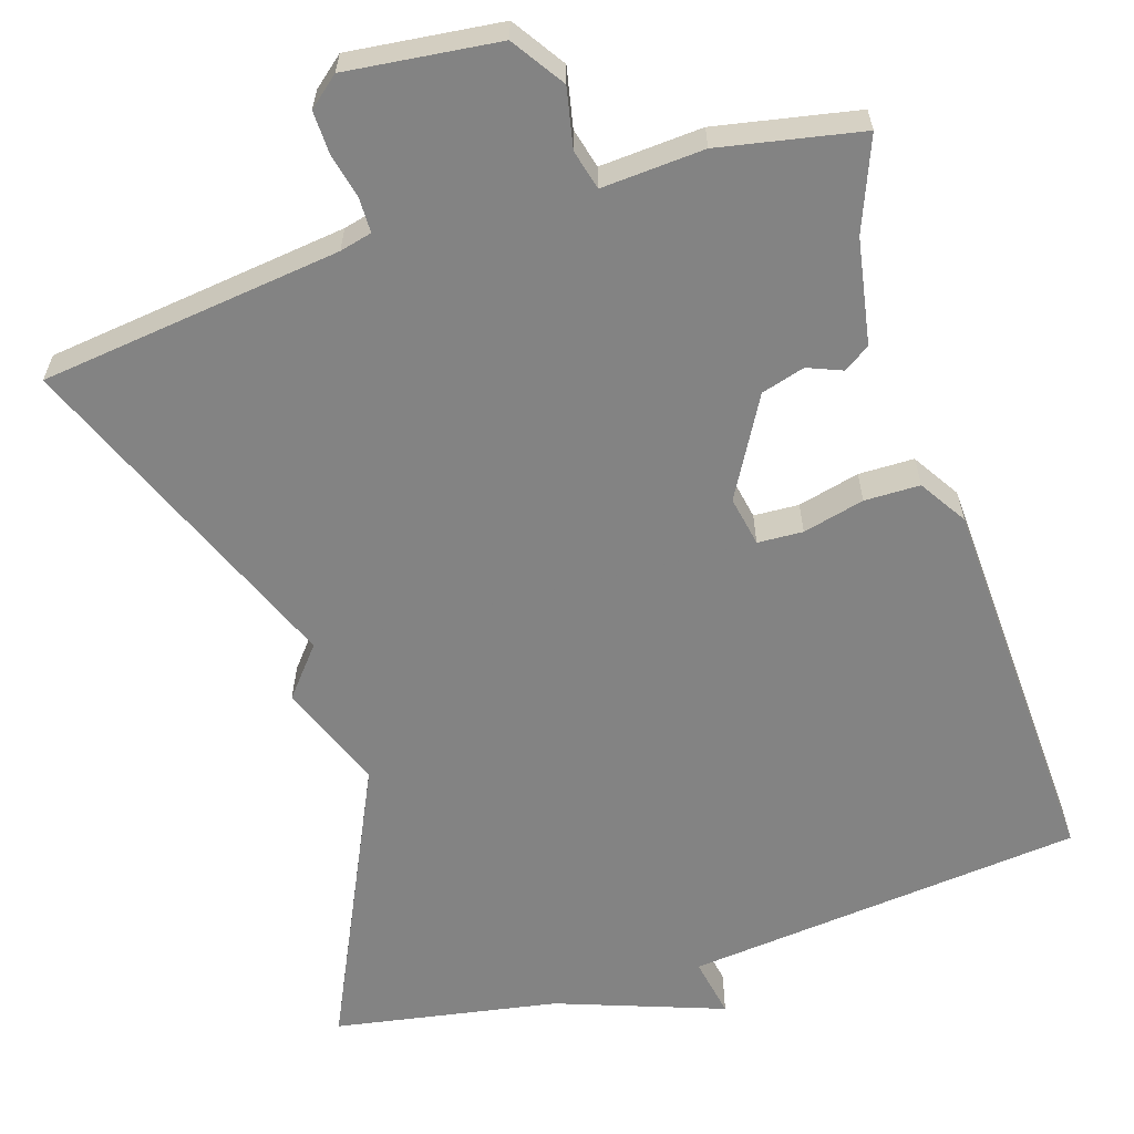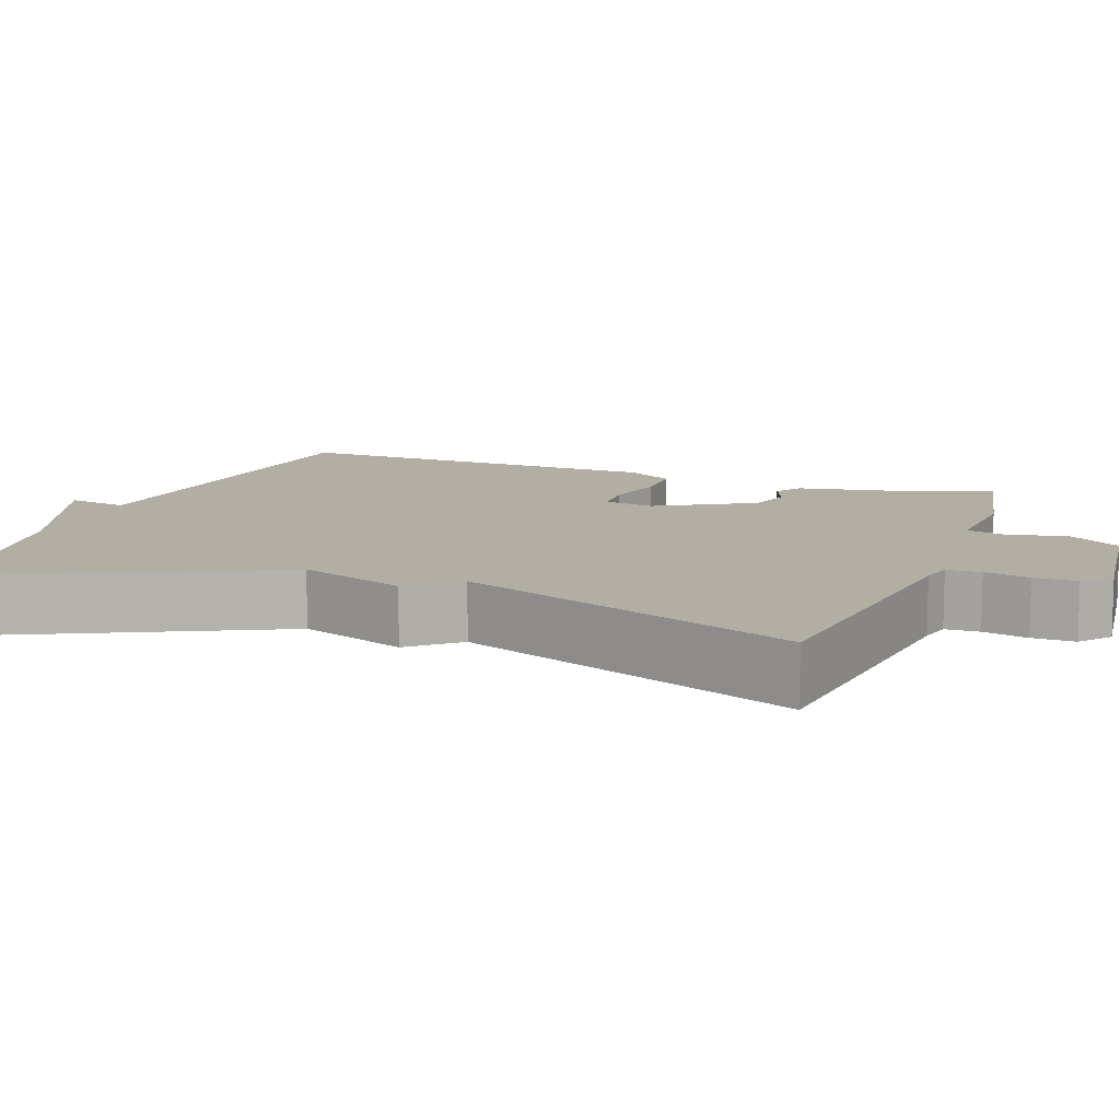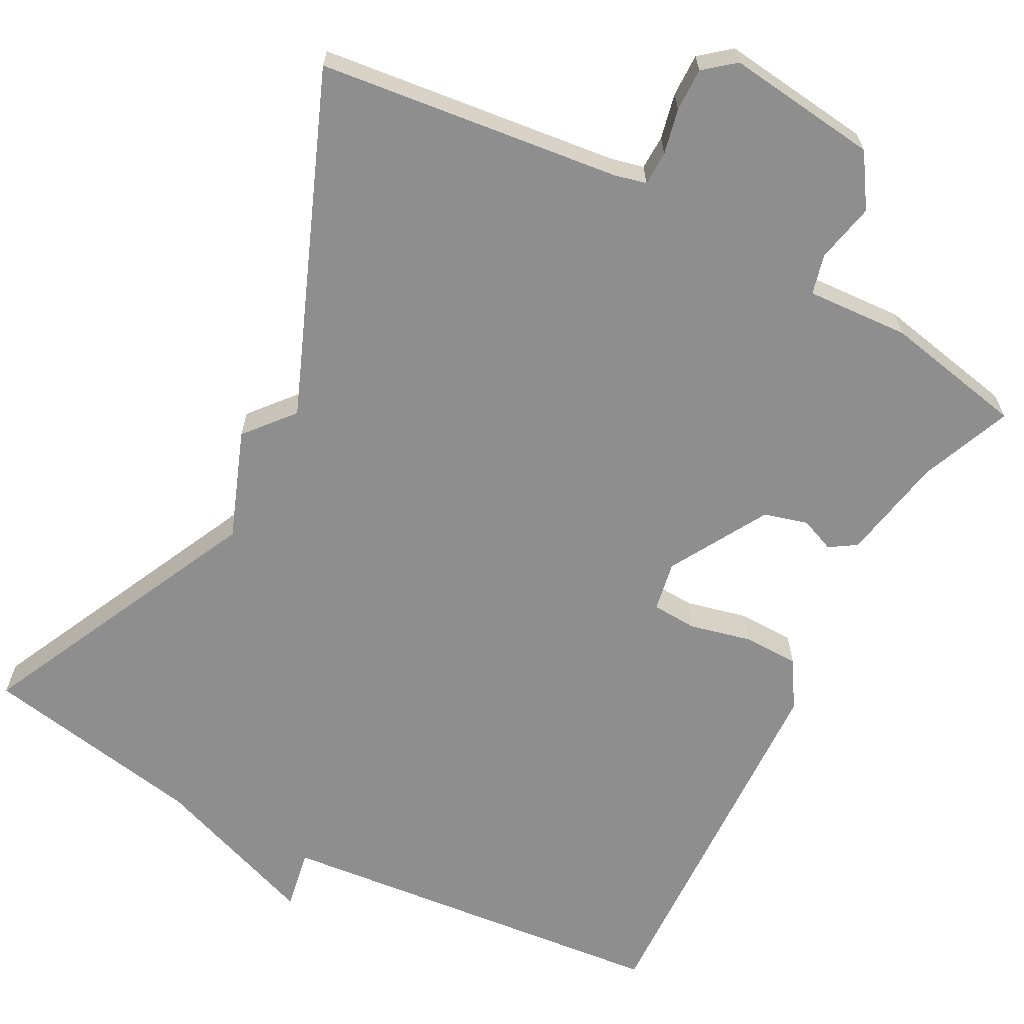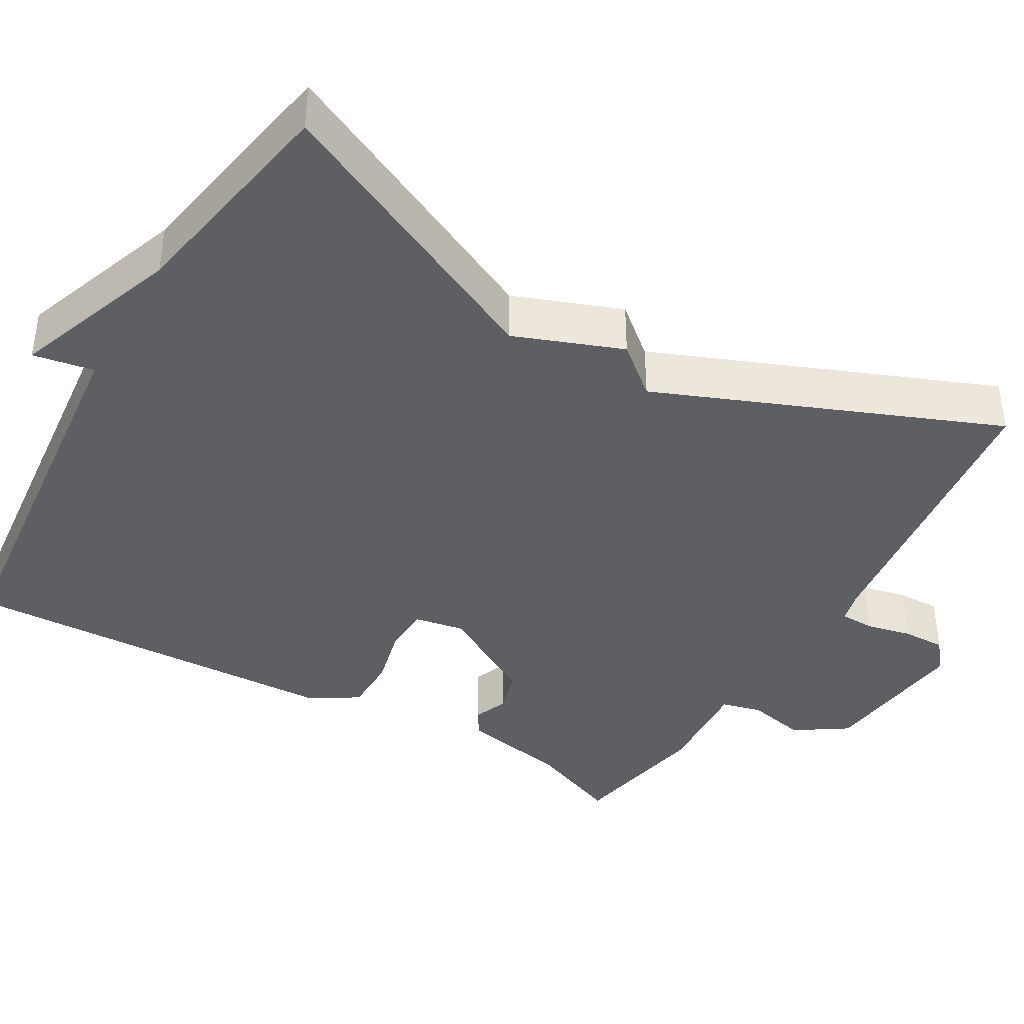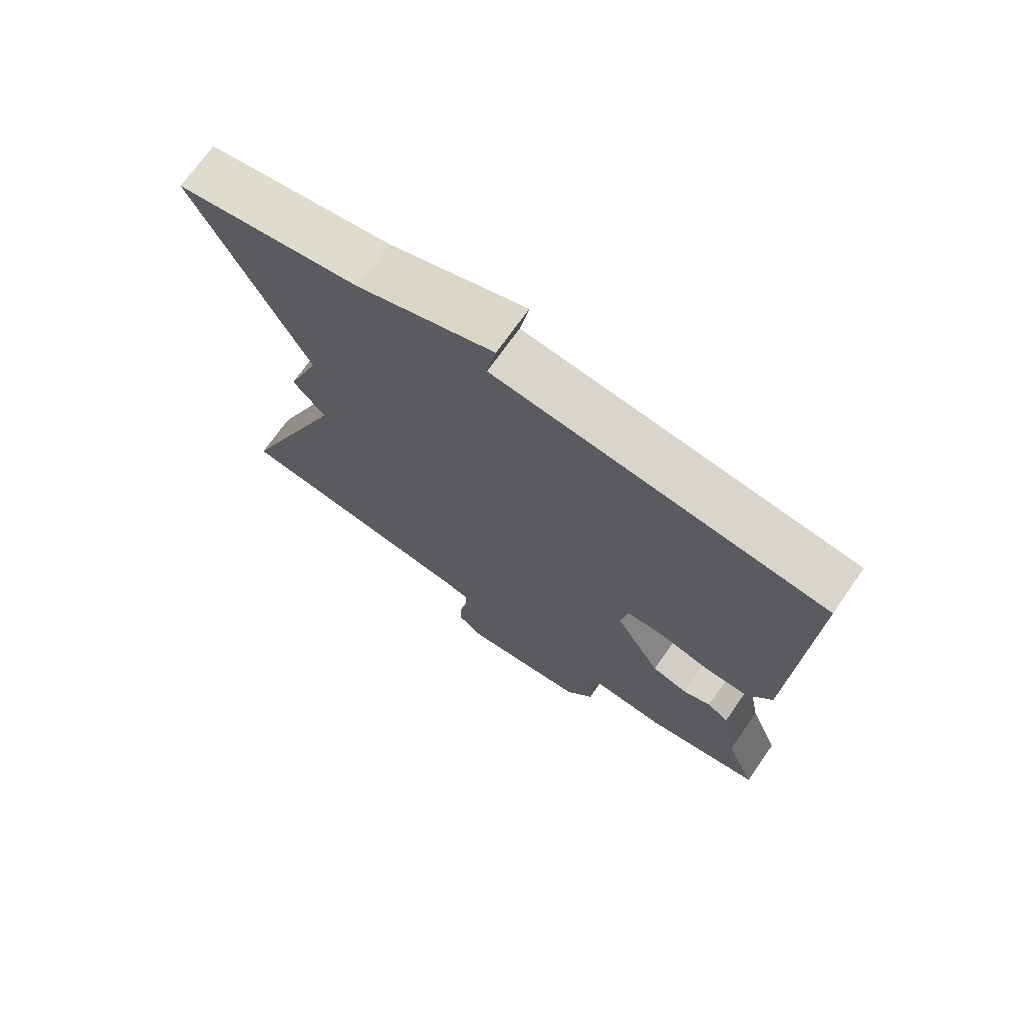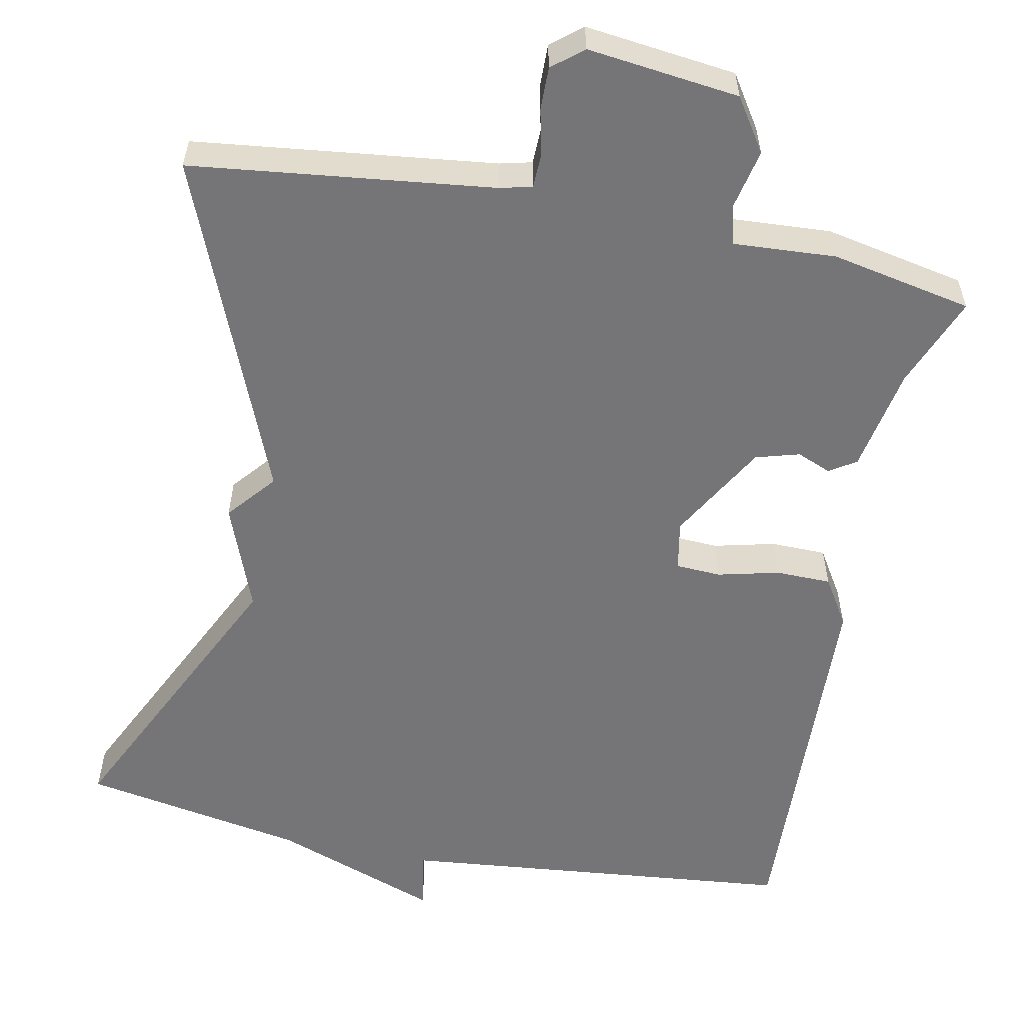
<metadata>
{"format":"obj","ext":"obj","renderer":"f3d","projection":"perspective","resolution":1024,"background":"white","views":[{"elev":-61.0,"azim":-162.2,"up":"+Y"},{"elev":10.9,"azim":110.2,"up":"+Y"},{"elev":-65.0,"azim":152.0,"up":"+Y"},{"elev":-40.2,"azim":60.0,"up":"+Y"},{"elev":71.5,"azim":-144.9,"up":"+Z"},{"elev":-56.6,"azim":168.7,"up":"+Y"}]}
</metadata>
<code>
v 0.5 0.07 -0.5
v 0.114 0.07 -0.546
v 0.073 0.07 -0.556
v 0.072 0.07 -0.6
v 0.085 0.07 -0.658
v 0.086 0.07 -0.713
v 0.047 0.07 -0.745
v -0.147 0.07 -0.722
v -0.191 0.07 -0.655
v -0.175 0.07 -0.579
v -0.188 0.07 -0.528
v -0.319 0.07 -0.536
v -0.5 0.07 -0.5
v -0.453 0.07 -0.383
v -0.428 0.07 -0.248
v -0.394 0.07 -0.226
v -0.35 0.07 -0.244
v -0.294 0.07 -0.228
v -0.222 0.07 -0.102
v -0.234 0.07 -0.038
v -0.292 0.07 -0.035
v -0.371 0.07 -0.054
v -0.442 0.07 -0.053
v -0.48 0.07 0.008
v -0.5 0.07 0.5
v 0.013 0.07 0.552
v -0.001 0.07 0.63
v 0.213 0.07 0.552
v 0.5 0.07 0.5
v 0.325 0.07 0.134
v 0.377 0.07 -0.004
v 0.325 0.07 -0.066
v 0.5 0 -0.5
v 0.114 0 -0.546
v 0.073 0 -0.556
v 0.072 0 -0.6
v 0.085 0 -0.658
v 0.086 0 -0.713
v 0.047 0 -0.745
v -0.147 0 -0.722
v -0.191 0 -0.655
v -0.175 0 -0.579
v -0.188 0 -0.528
v -0.319 0 -0.536
v -0.5 0 -0.5
v -0.453 0 -0.383
v -0.428 0 -0.248
v -0.394 0 -0.226
v -0.35 0 -0.244
v -0.294 0 -0.228
v -0.222 0 -0.102
v -0.234 0 -0.038
v -0.292 0 -0.035
v -0.371 0 -0.054
v -0.442 0 -0.053
v -0.48 0 0.008
v -0.5 0 0.5
v 0.013 0 0.552
v -0.001 0 0.63
v 0.213 0 0.552
v 0.5 0 0.5
v 0.325 0 0.134
v 0.377 0 -0.004
v 0.325 0 -0.066
f 30 31 32
f 28 29 30
f 28 30 32
f 27 28 32
f 26 27 32
f 24 25 26
f 23 24 26
f 22 23 26
f 21 22 26
f 20 21 26 32
f 32 1 2
f 20 32 2
f 19 20 2
f 14 15 16 17
f 14 17 18
f 13 14 18
f 12 13 18
f 11 12 18
f 8 9 10
f 7 8 10
f 6 7 10
f 5 6 10
f 4 5 10
f 3 4 10 11
f 11 18 19
f 3 11 19
f 2 3 19
f 64 63 62
f 62 61 60
f 64 62 60
f 64 60 59
f 64 59 58
f 58 57 56
f 58 56 55
f 58 55 54
f 58 54 53
f 64 58 53 52
f 34 33 64
f 34 64 52
f 34 52 51
f 49 48 47 46
f 50 49 46
f 50 46 45
f 50 45 44
f 50 44 43
f 42 41 40
f 42 40 39
f 42 39 38
f 42 38 37
f 42 37 36
f 43 42 36 35
f 51 50 43
f 51 43 35
f 51 35 34
f 1 33 34 2
f 2 34 35 3
f 3 35 36 4
f 4 36 37 5
f 5 37 38 6
f 6 38 39 7
f 7 39 40 8
f 8 40 41 9
f 9 41 42 10
f 10 42 43 11
f 11 43 44 12
f 12 44 45 13
f 13 45 46 14
f 14 46 47 15
f 15 47 48 16
f 16 48 49 17
f 17 49 50 18
f 18 50 51 19
f 19 51 52 20
f 20 52 53 21
f 21 53 54 22
f 22 54 55 23
f 23 55 56 24
f 24 56 57 25
f 25 57 58 26
f 26 58 59 27
f 27 59 60 28
f 28 60 61 29
f 29 61 62 30
f 30 62 63 31
f 31 63 64 32
f 32 64 33 1

</code>
